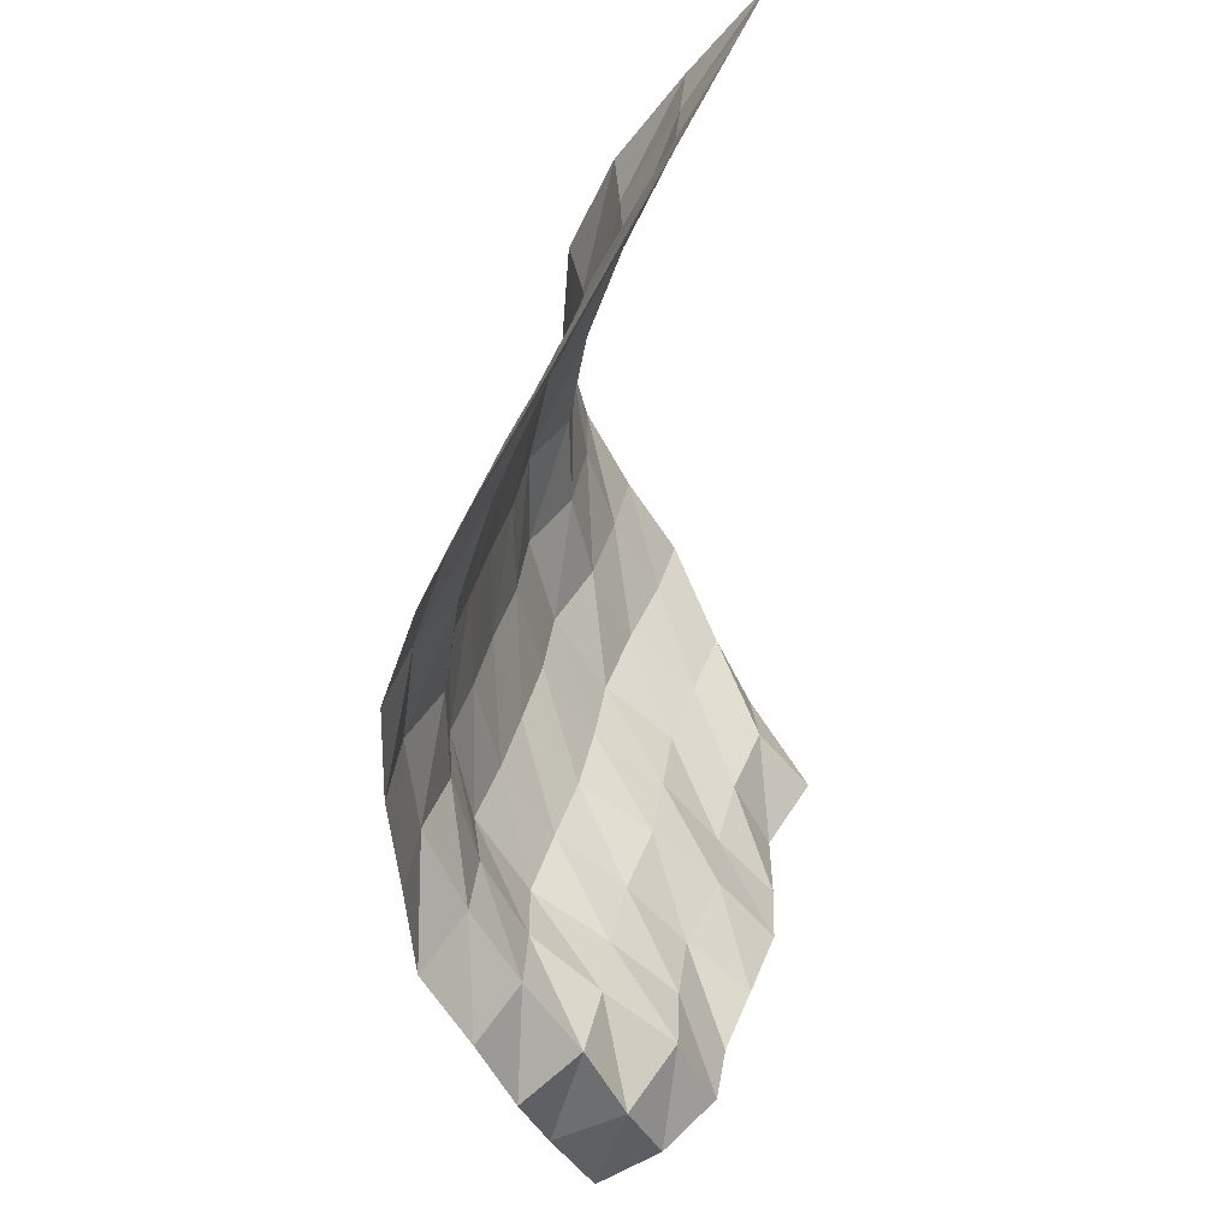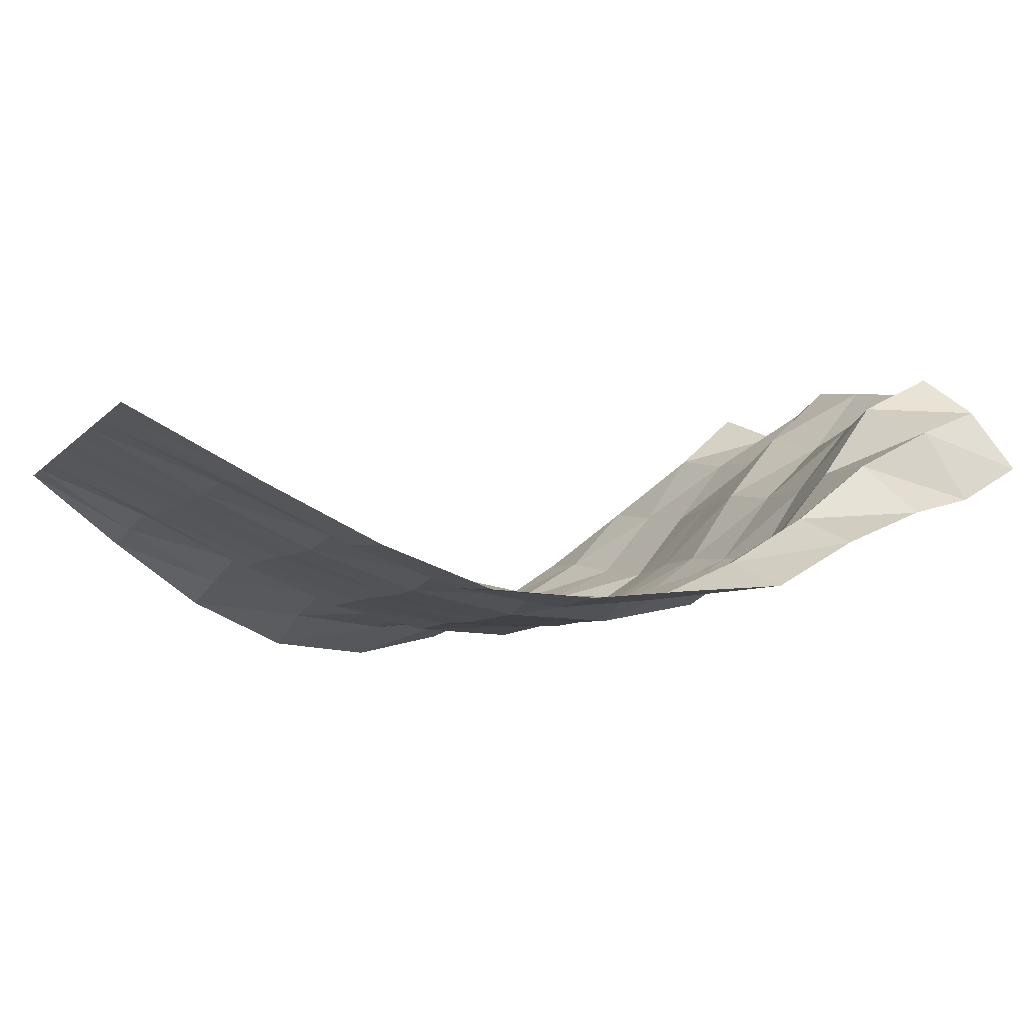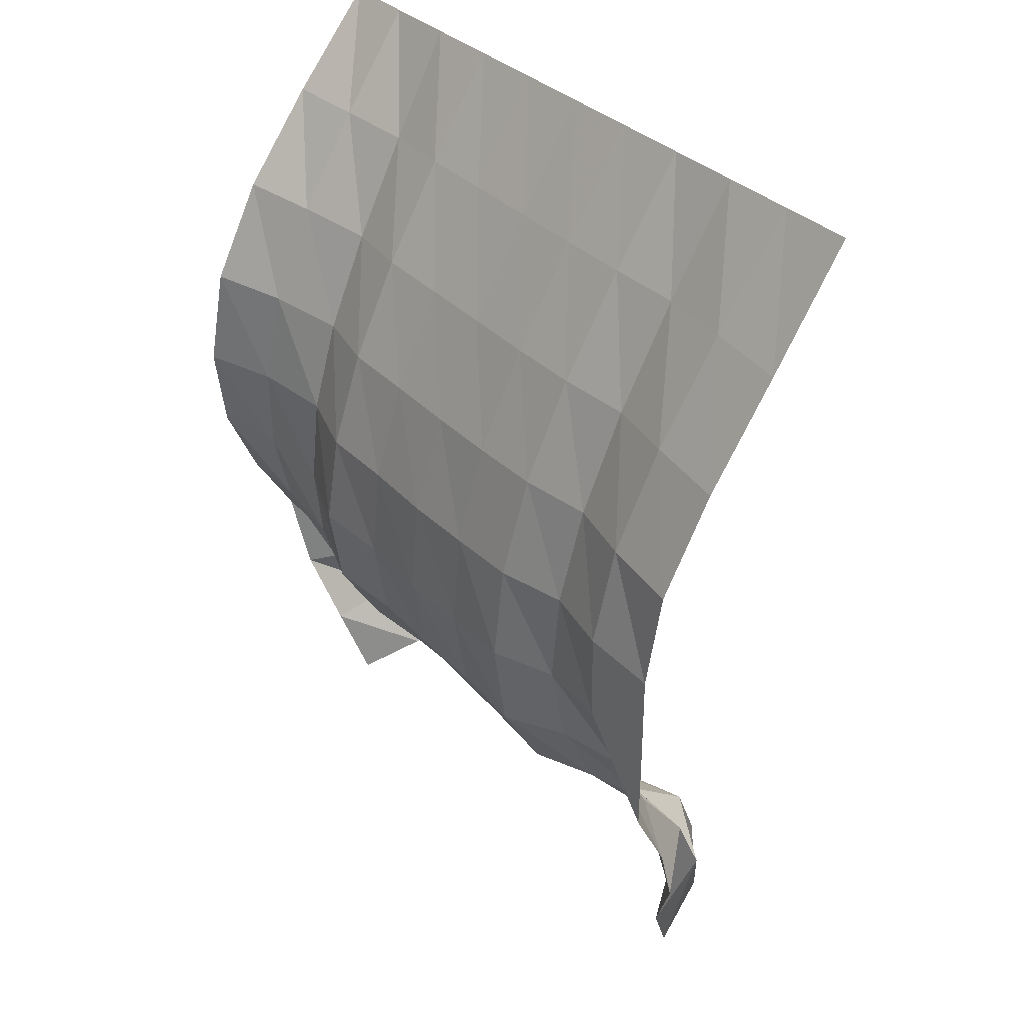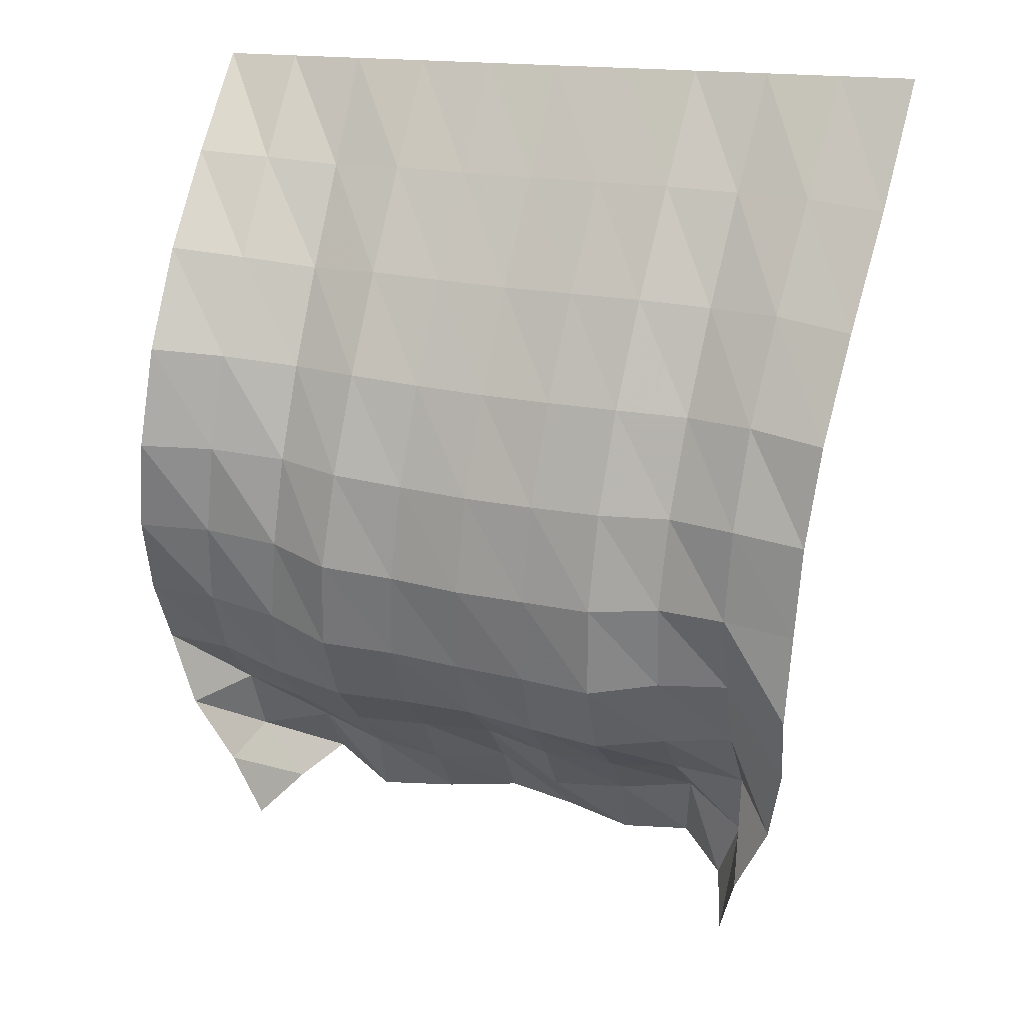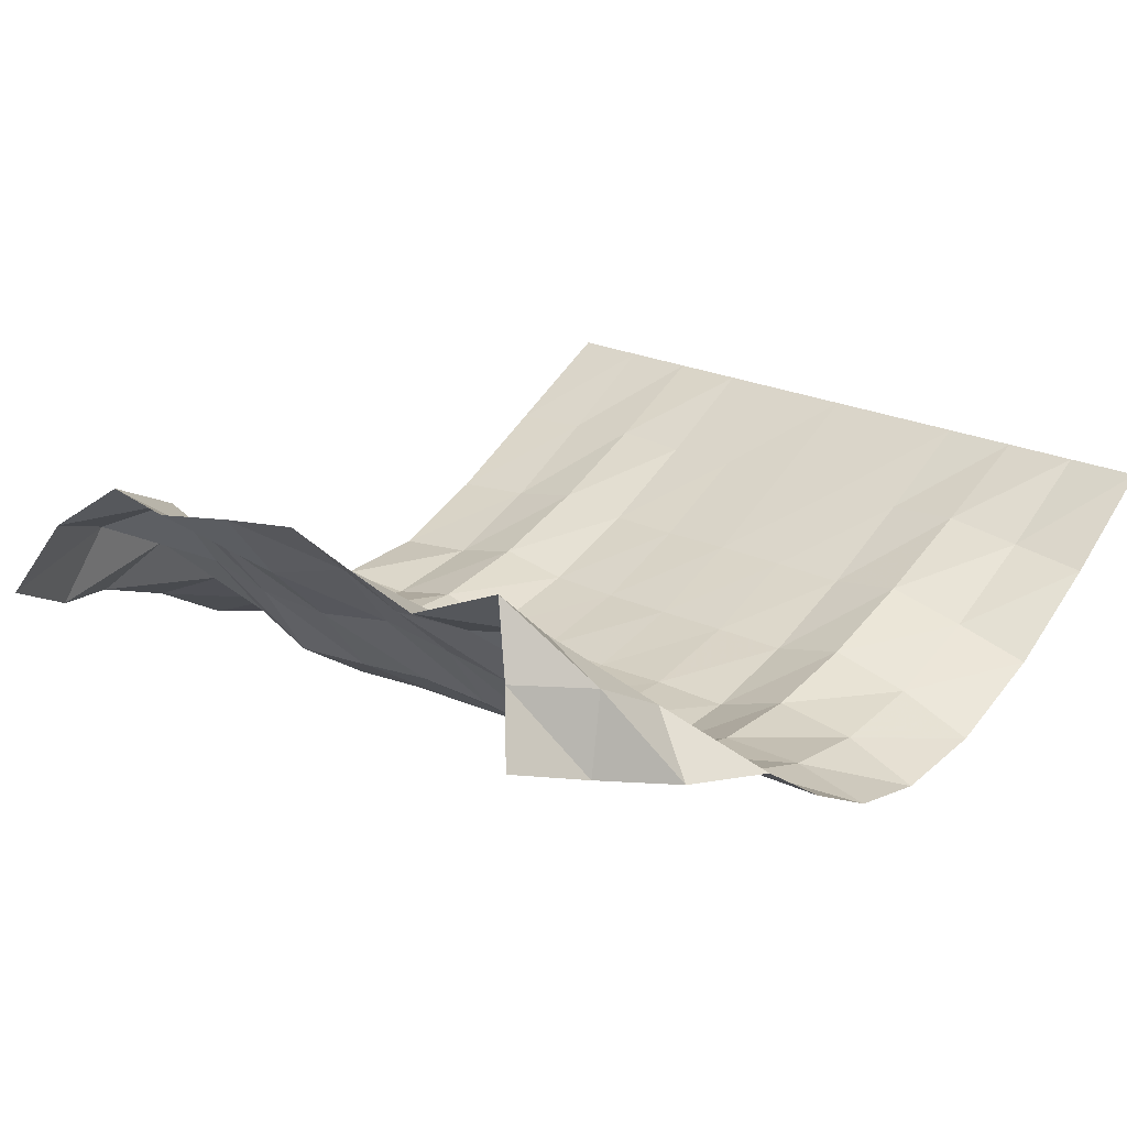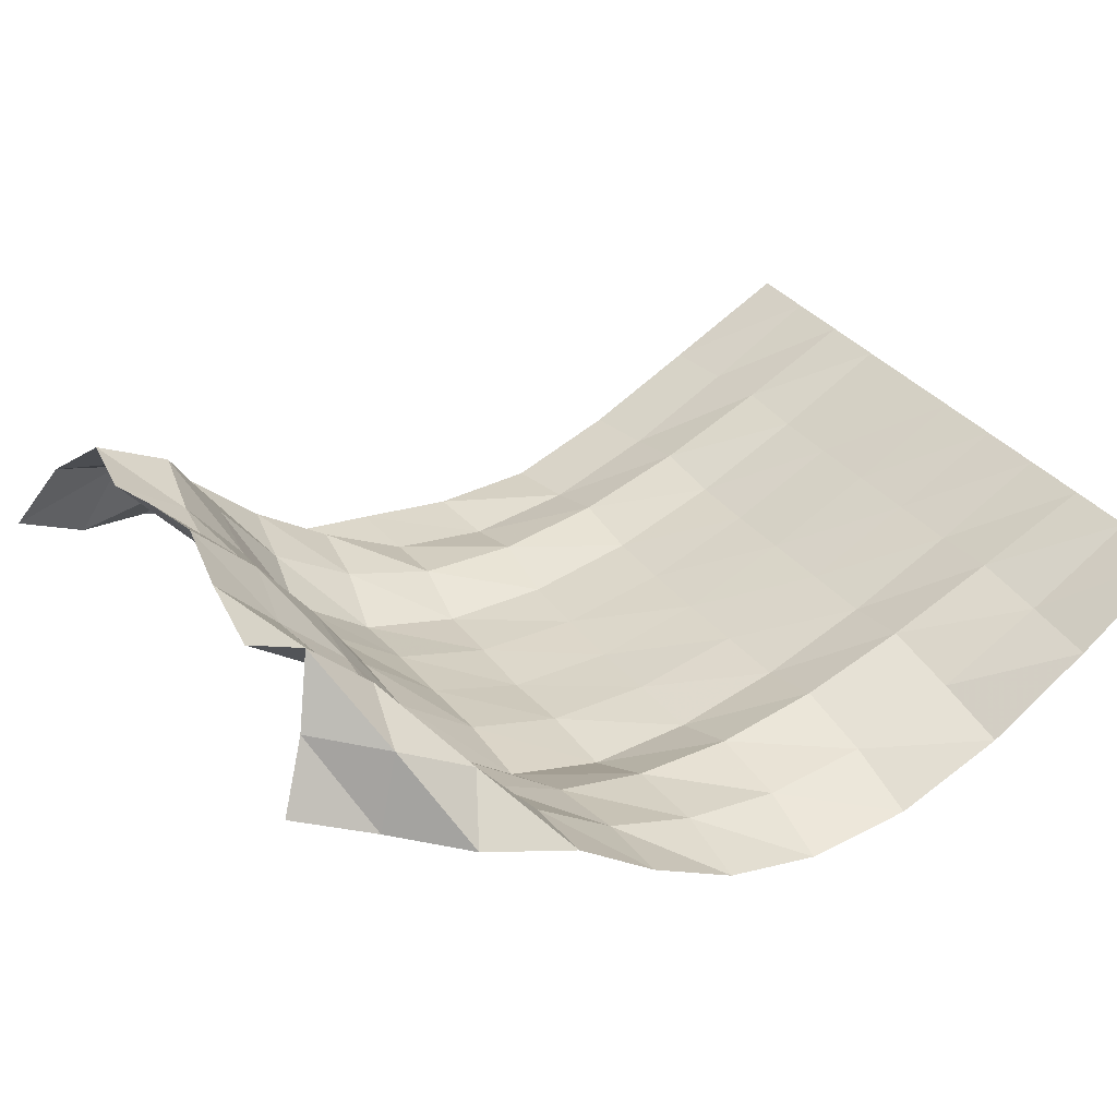
<metadata>
{"format":"obj","ext":"obj","renderer":"f3d","projection":"perspective","resolution":1024,"background":"white","views":[{"elev":33.6,"azim":104.1,"up":"+Z"},{"elev":-4.1,"azim":72.7,"up":"+Y"},{"elev":33.4,"azim":52.8,"up":"+Z"},{"elev":16.9,"azim":20.3,"up":"+Z"},{"elev":20.0,"azim":-136.8,"up":"+Y"},{"elev":28.7,"azim":-116.3,"up":"+Y"}]}
</metadata>
<code>
v  -6.9e-05  5.999  -0.000918
v  0.4999  5.999  -0.001699
v  0.9999  5.999  -0.00177
v  1.5  5.999  -0.001774
v  2  5.999  -0.001833
v  2.5  5.999  -0.001883
v  3  5.999  -0.001909
v  3.5  5.999  -0.001924
v  4  5.999  -0.002007
v  4.5  5.999  -0.002131
v  5  5.999  -0.001405
v  -0.02166  5.486  -0.6433
v  0.4692  5.562  -0.6768
v  0.9696  5.642  -0.7175
v  1.459  5.605  -0.7056
v  1.955  5.612  -0.7195
v  2.448  5.614  -0.7299
v  2.938  5.608  -0.7326
v  3.429  5.609  -0.7374
v  3.913  5.644  -0.7594
v  4.404  5.597  -0.7665
v  4.914  5.582  -0.8219
v  -0.03403  5.026  -1.274
v  0.4401  5.182  -1.337
v  0.9317  5.326  -1.404
v  1.415  5.252  -1.392
v  1.901  5.265  -1.418
v  2.386  5.271  -1.438
v  2.871  5.264  -1.446
v  3.354  5.27  -1.457
v  3.831  5.337  -1.491
v  4.305  5.249  -1.496
v  4.809  5.228  -1.57
v  -0.06417  4.712  -1.946
v  0.3902  4.925  -2.005
v  0.8843  5.08  -2.071
v  1.36  4.974  -2.076
v  1.841  4.993  -2.114
v  2.322  4.999  -2.14
v  2.801  5.001  -2.154
v  3.28  5.016  -2.167
v  3.752  5.108  -2.199
v  4.214  4.999  -2.205
v  4.711  4.973  -2.283
v  -0.1439  4.641  -2.641
v  0.3132  4.839  -2.673
v  0.8203  4.941  -2.727
v  1.285  4.805  -2.762
v  1.773  4.837  -2.81
v  2.256  4.834  -2.841
v  2.735  4.849  -2.859
v  3.213  4.864  -2.87
v  3.678  4.982  -2.882
v  4.145  4.888  -2.899
v  4.62  4.932  -2.973
v  -0.2534  4.777  -3.282
v  0.2243  4.901  -3.306
v  0.7391  4.932  -3.366
v  1.194  4.766  -3.438
v  1.697  4.823  -3.483
v  2.196  4.813  -3.523
v  2.678  4.831  -3.543
v  3.159  4.829  -3.557
v  3.614  4.975  -3.537
v  4.088  4.943  -3.552
v  4.558  4.984  -3.627
v  -0.3369  5.055  -3.85
v  0.1434  5.072  -3.888
v  0.6463  5.048  -3.964
v  1.116  4.909  -4.068
v  1.631  4.968  -4.1
v  2.14  4.971  -4.142
v  2.627  4.973  -4.171
v  3.12  4.947  -4.202
v  3.578  5.12  -4.142
v  4.059  5.193  -4.12
v  4.503  5.026  -4.267
v  -0.3796  5.377  -4.354
v  0.09542  5.372  -4.389
v  0.562  5.291  -4.495
v  1.074  5.245  -4.584
v  1.586  5.298  -4.601
v  2.094  5.325  -4.628
v  2.576  5.298  -4.682
v  3.079  5.278  -4.733
v  3.552  5.402  -4.675
v  4.021  5.495  -4.632
v  4.437  5.318  -4.793
v  -0.2427  5.45  -4.907
v  0.0744  5.786  -4.774
v  0.5432  5.733  -4.868
v  1.038  5.692  -4.953
v  1.544  5.752  -4.957
v  2.057  5.804  -4.959
v  2.535  5.751  -5.047
v  3.04  5.77  -5.07
v  3.52  5.846  -5.052
v  4.017  5.858  -5.092
v  4.301  5.531  -5.34
v  0.01456  5.557  -5.383
v  0.06451  6.034  -5.26
v  0.5354  6.2  -5.186
v  1.007  6.125  -5.306
v  1.512  6.126  -5.382
v  2.01  6.237  -5.327
v  2.486  6.134  -5.459
v  2.995  6.201  -5.441
v  3.502  6.311  -5.383
v  3.947  6.108  -5.598
v  4.036  5.647  -5.847
v  0.1642  5.711  -5.88
v  0.3384  6.114  -5.704
v  0.4952  6.551  -5.59
v  0.9587  6.372  -5.783
v  1.467  6.503  -5.782
v  1.971  6.61  -5.739
v  2.462  6.556  -5.806
v  2.939  6.495  -5.899
v  3.414  6.543  -5.869
v  3.748  6.279  -6.06
v  3.873  5.885  -6.311
f 1 2 13
f 1 13 12
f 2 3 14
f 2 14 13
f 3 4 15
f 3 15 14
f 4 5 16
f 4 16 15
f 5 6 17
f 5 17 16
f 6 7 18
f 6 18 17
f 7 8 19
f 7 19 18
f 8 9 20
f 8 20 19
f 9 10 21
f 9 21 20
f 10 11 22
f 10 22 21
f 12 13 24
f 12 24 23
f 13 14 25
f 13 25 24
f 14 15 26
f 14 26 25
f 15 16 27
f 15 27 26
f 16 17 28
f 16 28 27
f 17 18 29
f 17 29 28
f 18 19 30
f 18 30 29
f 19 20 31
f 19 31 30
f 20 21 32
f 20 32 31
f 21 22 33
f 21 33 32
f 23 24 35
f 23 35 34
f 24 25 36
f 24 36 35
f 25 26 37
f 25 37 36
f 26 27 38
f 26 38 37
f 27 28 39
f 27 39 38
f 28 29 40
f 28 40 39
f 29 30 41
f 29 41 40
f 30 31 42
f 30 42 41
f 31 32 43
f 31 43 42
f 32 33 44
f 32 44 43
f 34 35 46
f 34 46 45
f 35 36 47
f 35 47 46
f 36 37 48
f 36 48 47
f 37 38 49
f 37 49 48
f 38 39 50
f 38 50 49
f 39 40 51
f 39 51 50
f 40 41 52
f 40 52 51
f 41 42 53
f 41 53 52
f 42 43 54
f 42 54 53
f 43 44 55
f 43 55 54
f 45 46 57
f 45 57 56
f 46 47 58
f 46 58 57
f 47 48 59
f 47 59 58
f 48 49 60
f 48 60 59
f 49 50 61
f 49 61 60
f 50 51 62
f 50 62 61
f 51 52 63
f 51 63 62
f 52 53 64
f 52 64 63
f 53 54 65
f 53 65 64
f 54 55 66
f 54 66 65
f 56 57 68
f 56 68 67
f 57 58 69
f 57 69 68
f 58 59 70
f 58 70 69
f 59 60 71
f 59 71 70
f 60 61 72
f 60 72 71
f 61 62 73
f 61 73 72
f 62 63 74
f 62 74 73
f 63 64 75
f 63 75 74
f 64 65 76
f 64 76 75
f 65 66 77
f 65 77 76
f 67 68 79
f 67 79 78
f 68 69 80
f 68 80 79
f 69 70 81
f 69 81 80
f 70 71 82
f 70 82 81
f 71 72 83
f 71 83 82
f 72 73 84
f 72 84 83
f 73 74 85
f 73 85 84
f 74 75 86
f 74 86 85
f 75 76 87
f 75 87 86
f 76 77 88
f 76 88 87
f 78 79 90
f 78 90 89
f 79 80 91
f 79 91 90
f 80 81 92
f 80 92 91
f 81 82 93
f 81 93 92
f 82 83 94
f 82 94 93
f 83 84 95
f 83 95 94
f 84 85 96
f 84 96 95
f 85 86 97
f 85 97 96
f 86 87 98
f 86 98 97
f 87 88 99
f 87 99 98
f 89 90 101
f 89 101 100
f 90 91 102
f 90 102 101
f 91 92 103
f 91 103 102
f 92 93 104
f 92 104 103
f 93 94 105
f 93 105 104
f 94 95 106
f 94 106 105
f 95 96 107
f 95 107 106
f 96 97 108
f 96 108 107
f 97 98 109
f 97 109 108
f 98 99 110
f 98 110 109
f 100 101 112
f 100 112 111
f 101 102 113
f 101 113 112
f 102 103 114
f 102 114 113
f 103 104 115
f 103 115 114
f 104 105 116
f 104 116 115
f 105 106 117
f 105 117 116
f 106 107 118
f 106 118 117
f 107 108 119
f 107 119 118
f 108 109 120
f 108 120 119
f 109 110 121
f 109 121 120

</code>
